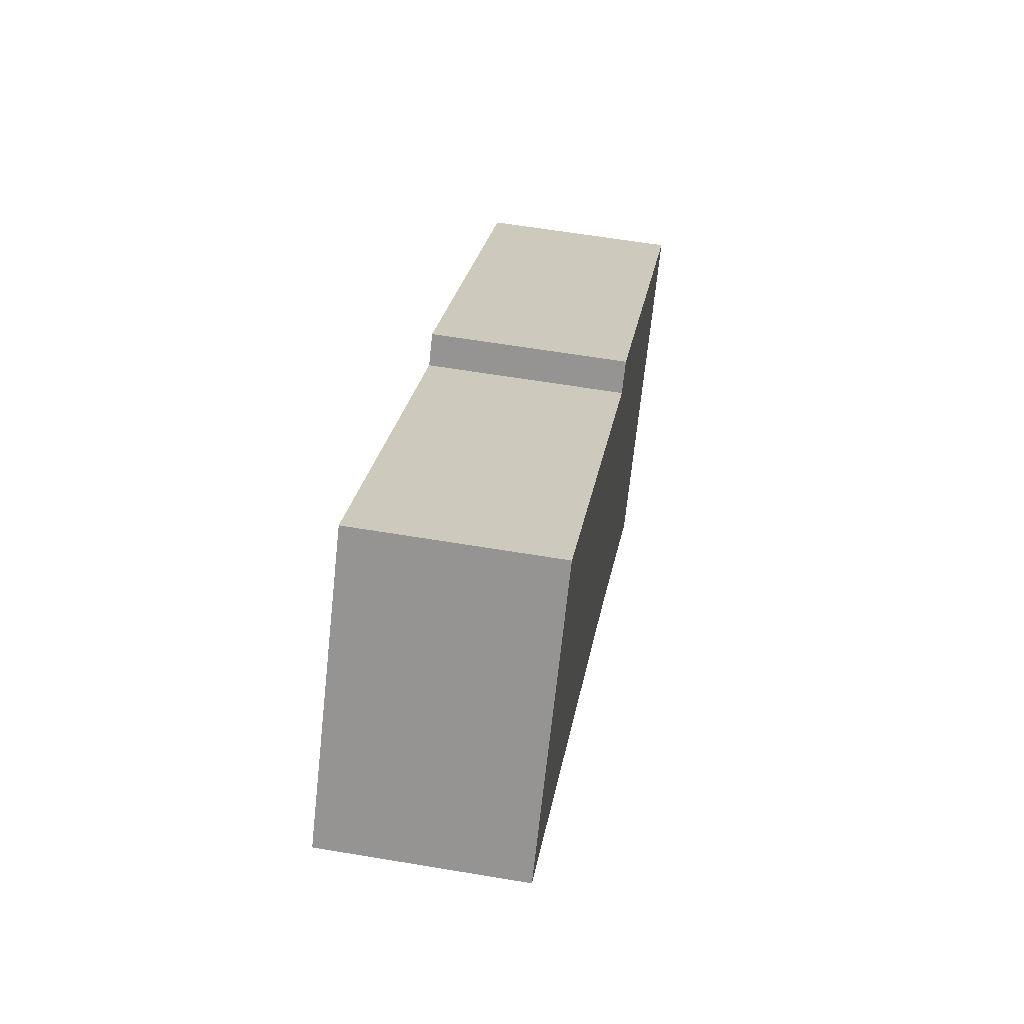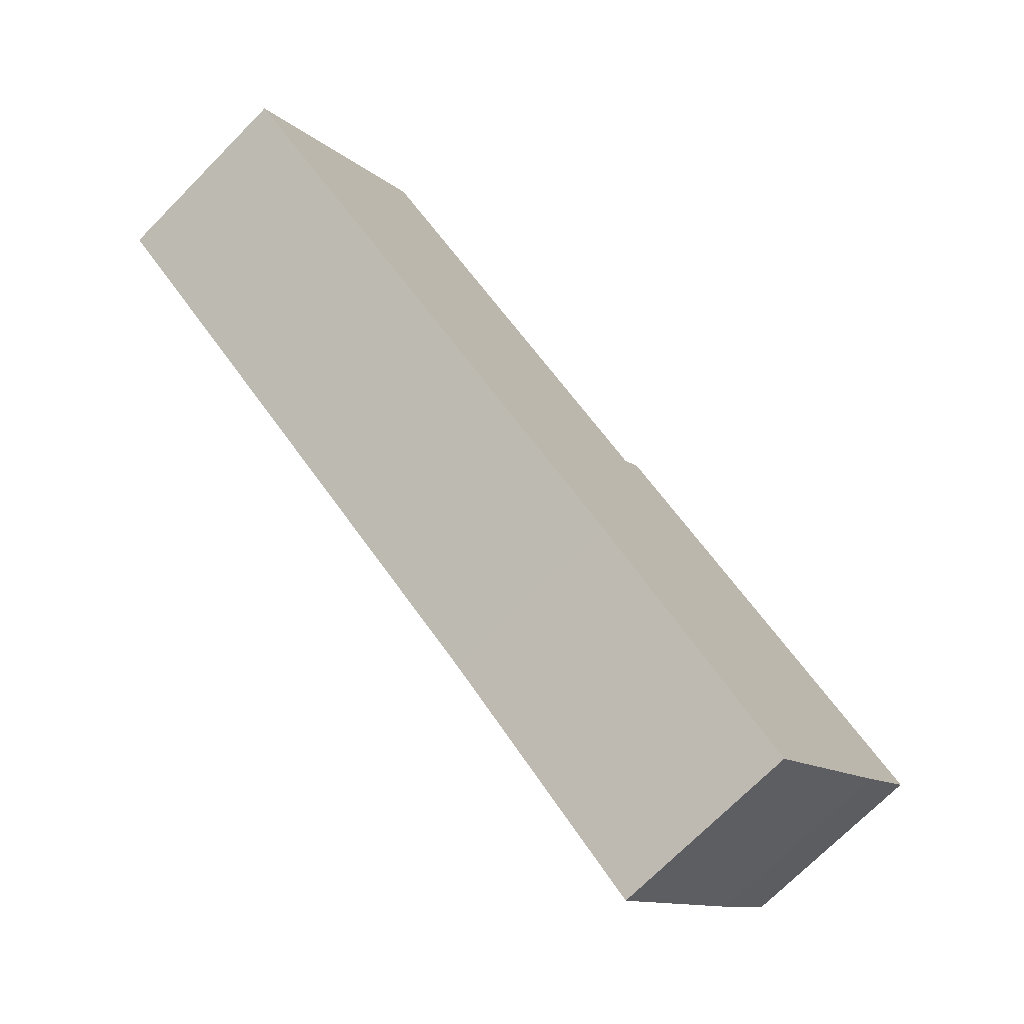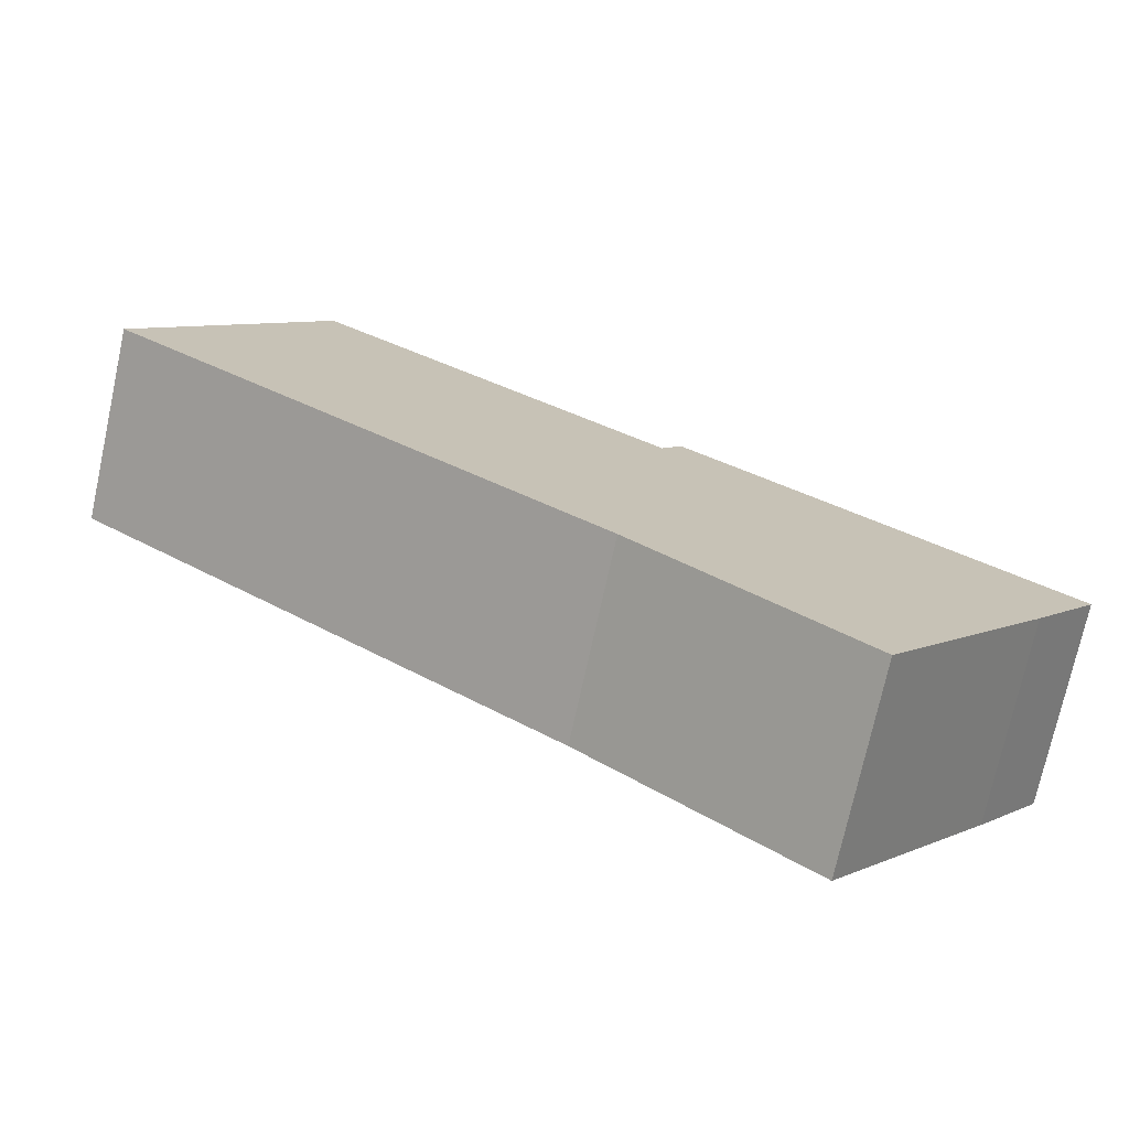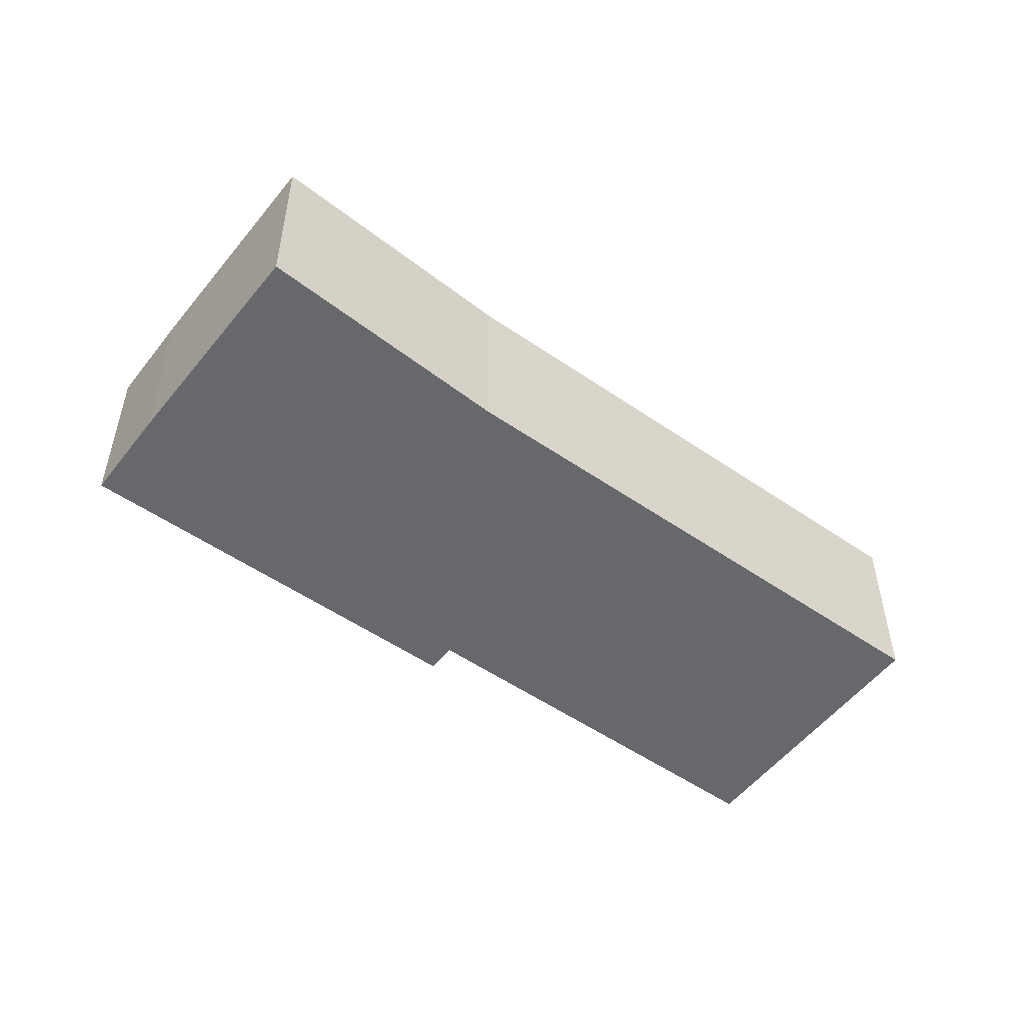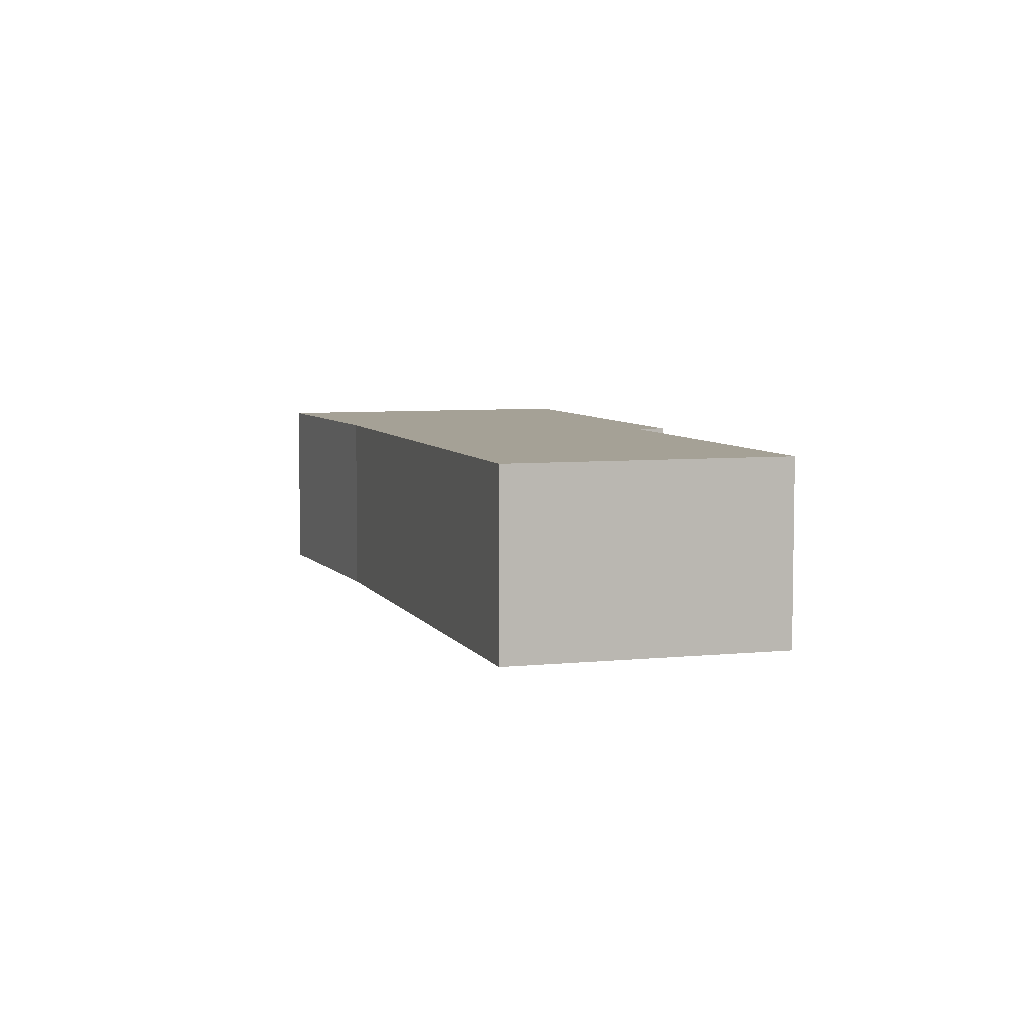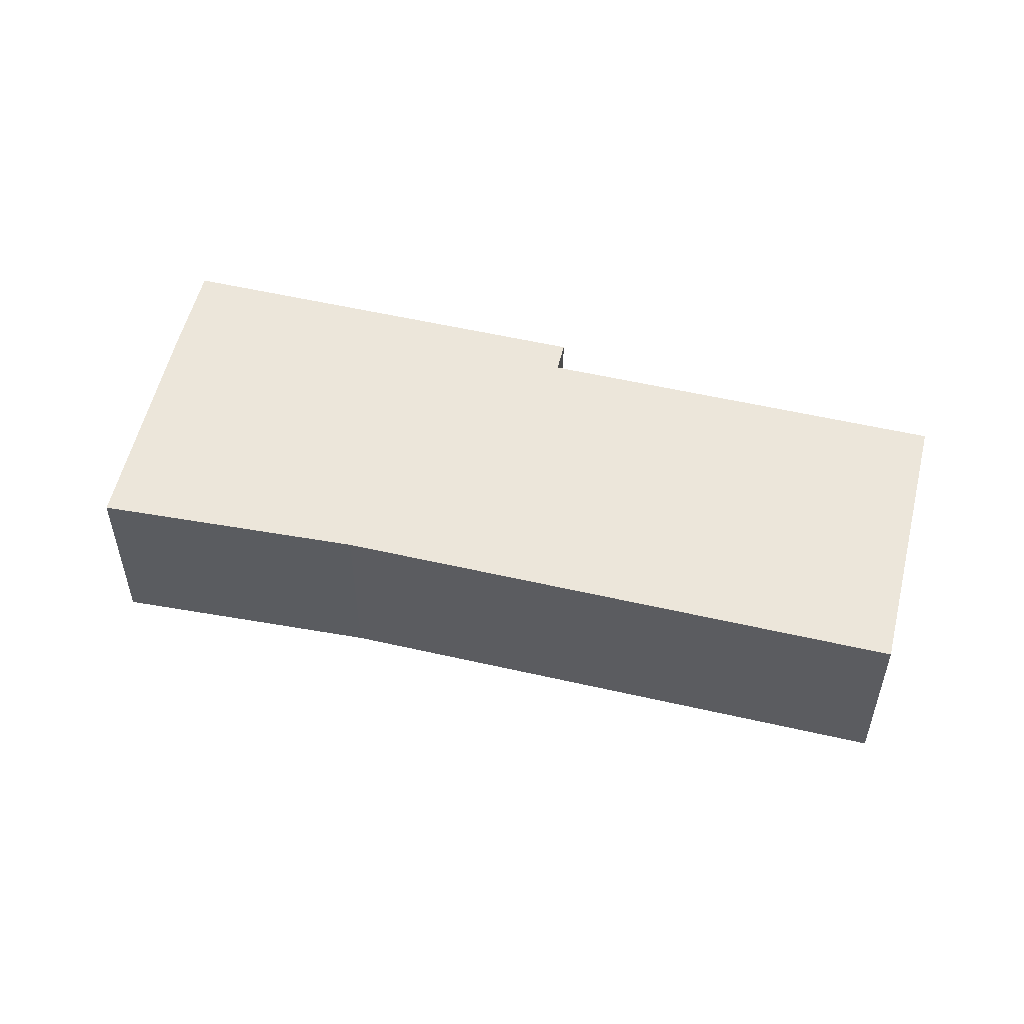
<metadata>
{"format":"obj","ext":"obj","renderer":"f3d","projection":"perspective","resolution":1024,"background":"white","views":[{"elev":58.9,"azim":-80.1,"up":"+Z"},{"elev":-72.1,"azim":-44.7,"up":"+Z"},{"elev":-73.5,"azim":-12.3,"up":"+Z"},{"elev":-52.4,"azim":-179.5,"up":"+Y"},{"elev":6.1,"azim":-70.1,"up":"+Y"},{"elev":54.2,"azim":-129.1,"up":"+Y"}]}
</metadata>
<code>
v  2.404 2.53 3.171
v  6.269 2.53 -4.754
v  0 2.53 1.549e-16
v  6.94 2.53 -0.269
v  9.067 2.53 -7.138
v  7.197 2.53 0.07
v  11.9 2.53 -3.497
v  11.09 2.53 -4.573
v  9.067 4.371e-16 -7.138
v  6.269 2.911e-16 -4.754
v  0 0 0
v  2.404 -1.942e-16 3.171
v  6.94 1.647e-17 -0.269
v  7.197 -4.286e-18 0.07
v  11.9 2.141e-16 -3.497
v  11.09 2.8e-16 -4.573
g defaultobject
f 1 2 3
f 2 1 4
f 2 4 5
f 5 4 6
f 5 6 7
f 5 7 8
f 9 2 5
f 2 9 10
f 10 3 2
f 3 10 11
f 11 1 3
f 1 11 12
f 13 6 4
f 6 13 14
f 12 4 1
f 4 12 13
f 14 7 6
f 7 14 15
f 16 5 8
f 5 16 9
f 15 8 7
f 8 15 16
f 10 12 11
f 12 10 13
f 13 10 9
f 13 9 14
f 14 9 15
f 15 9 16

</code>
